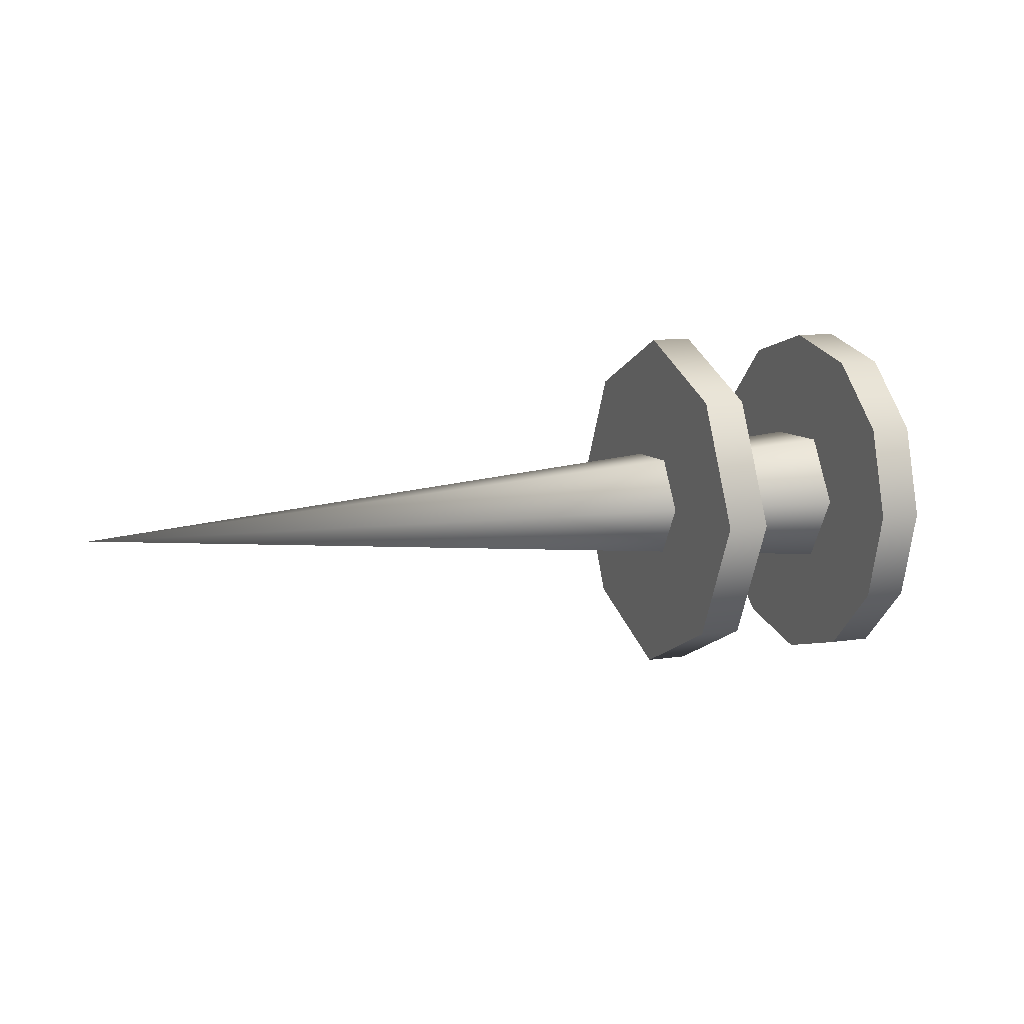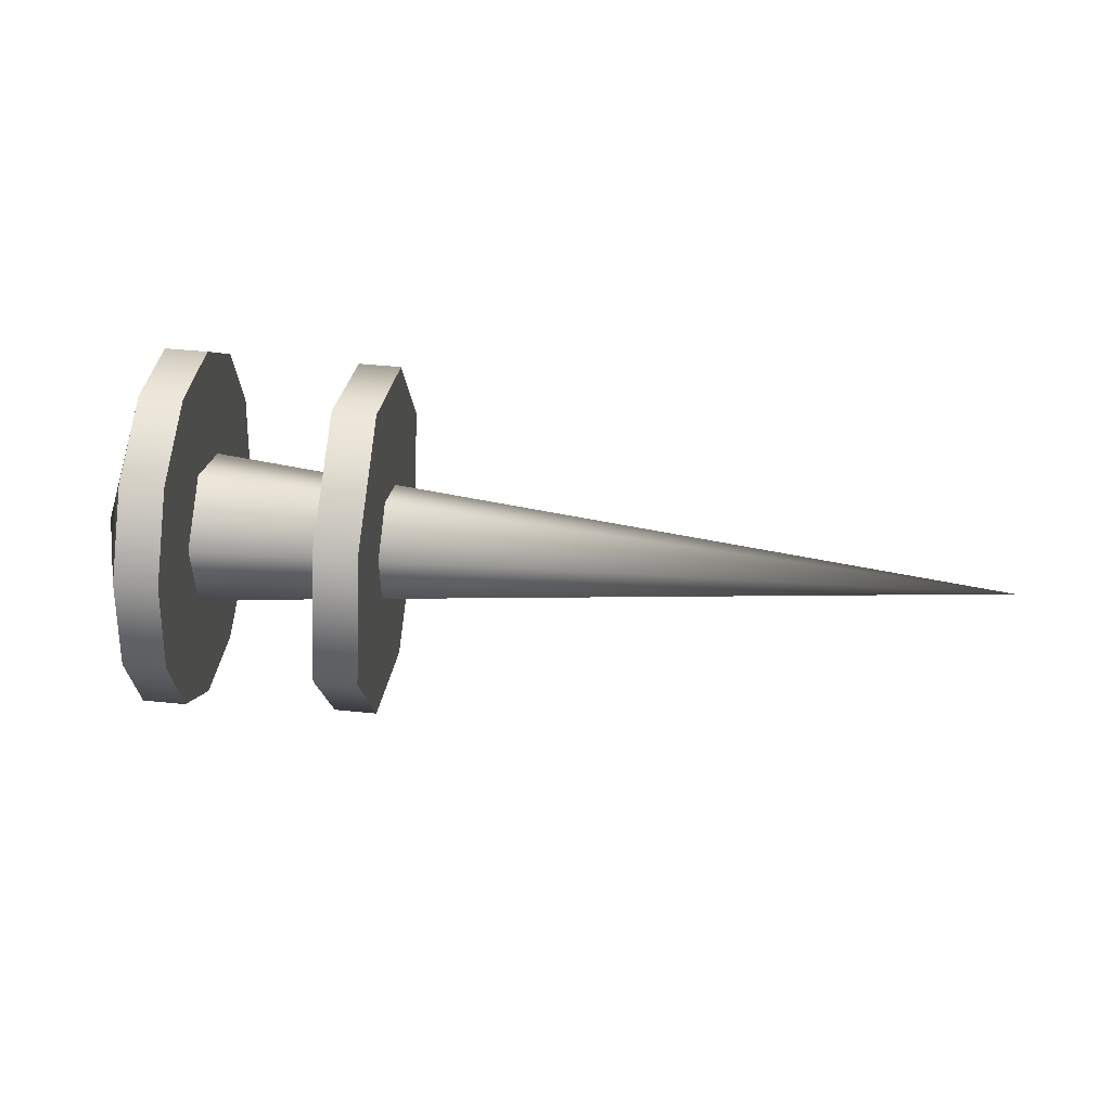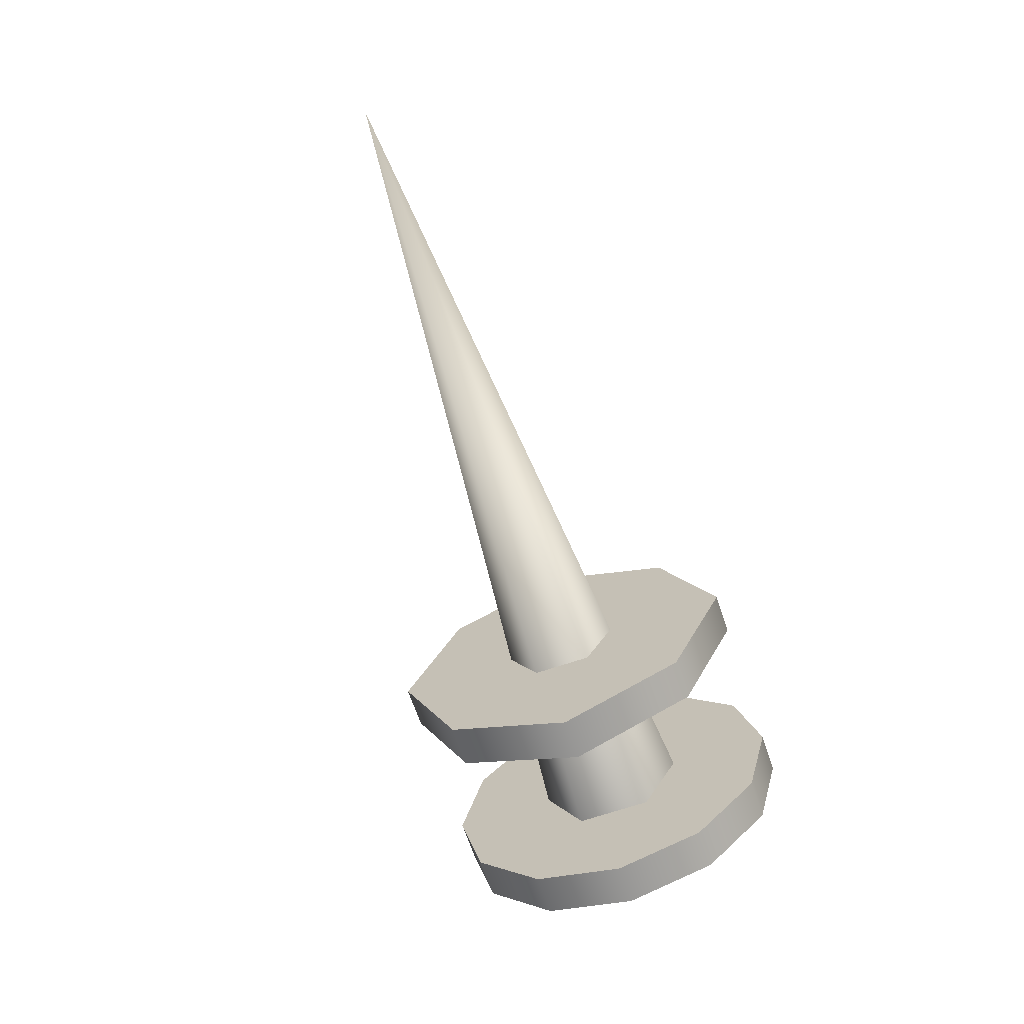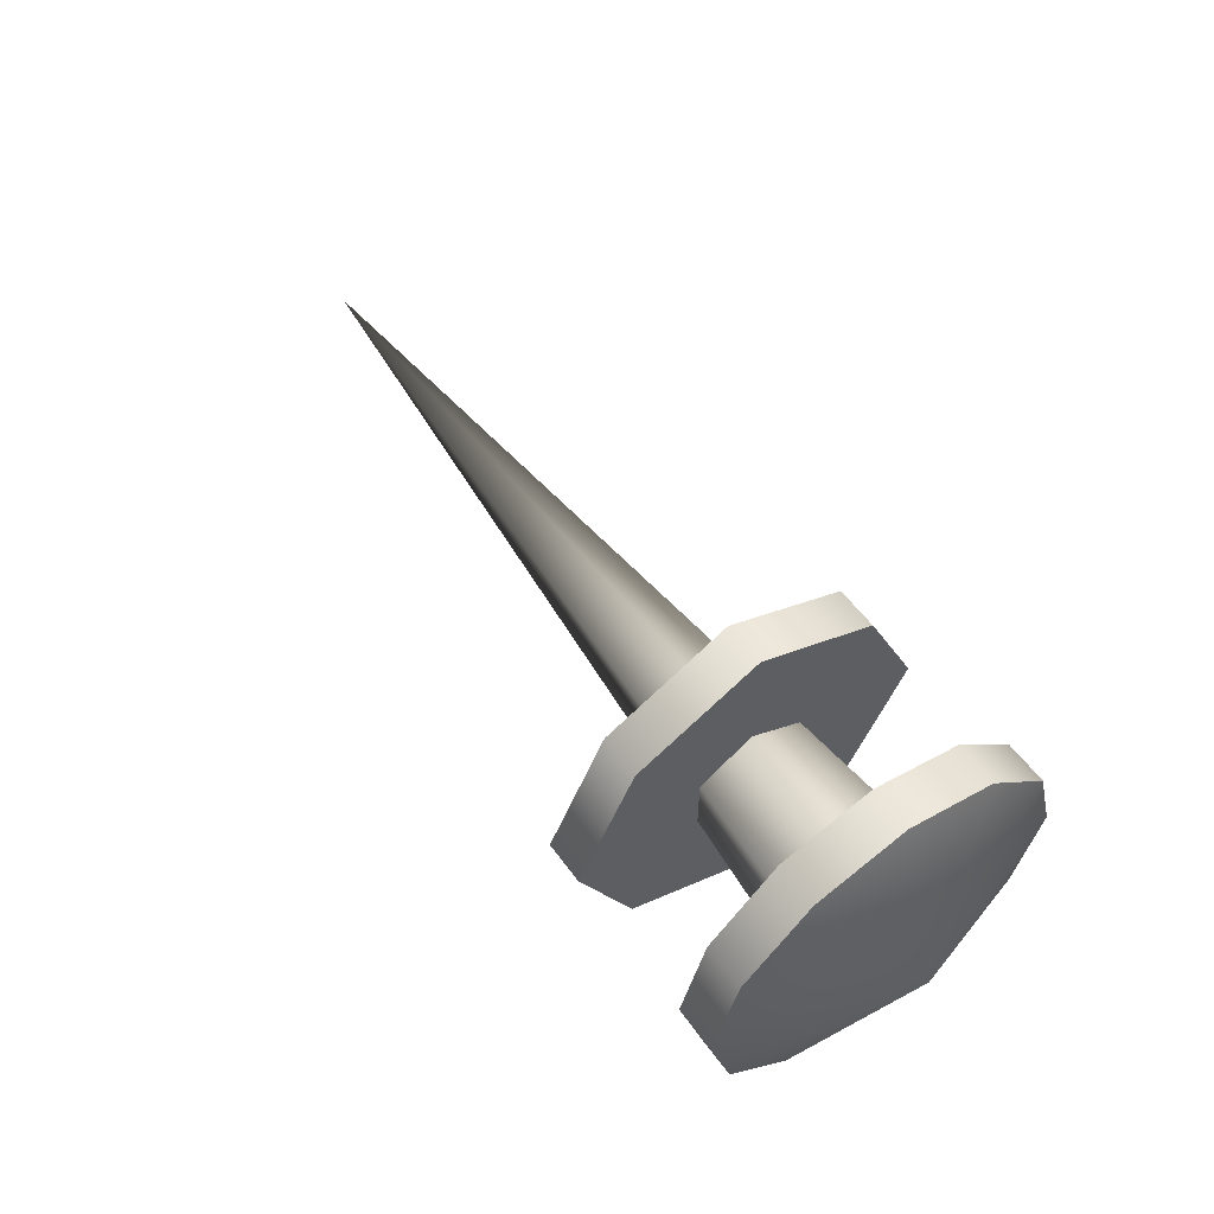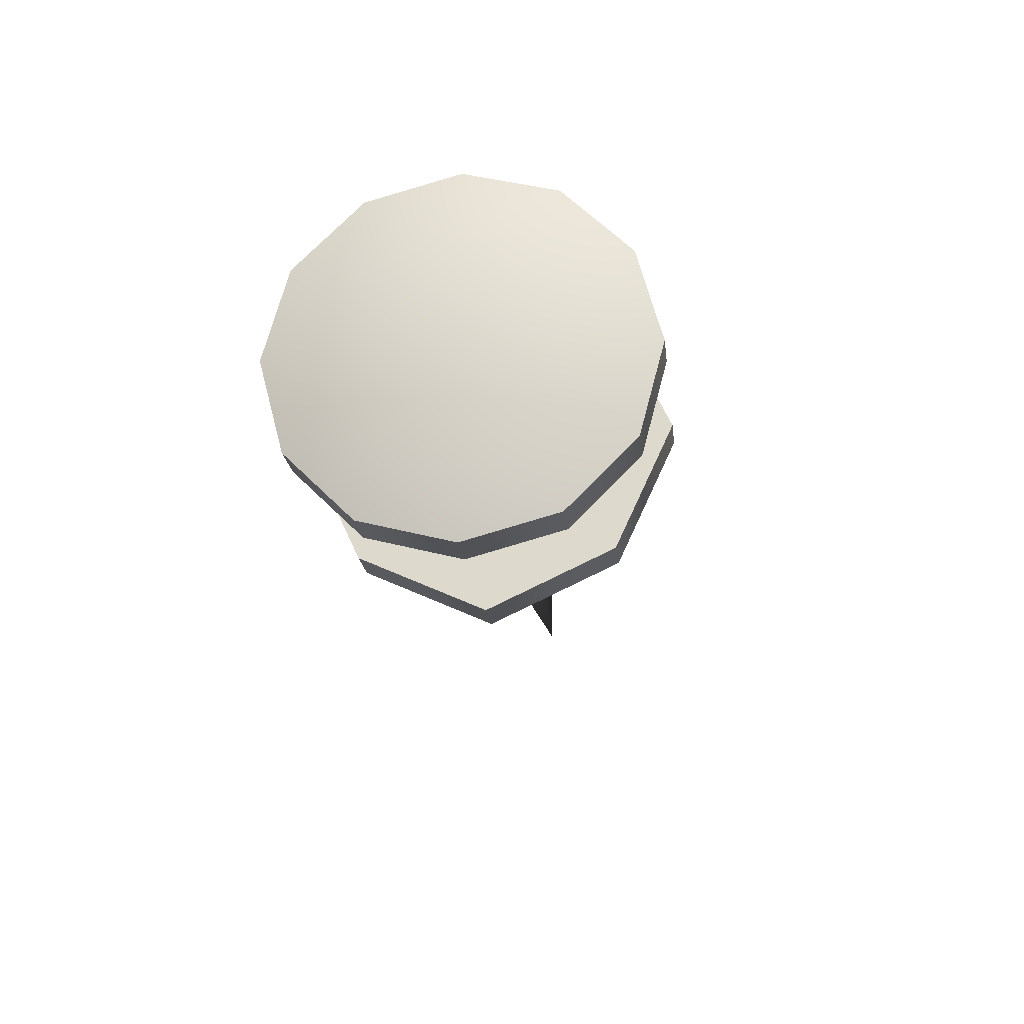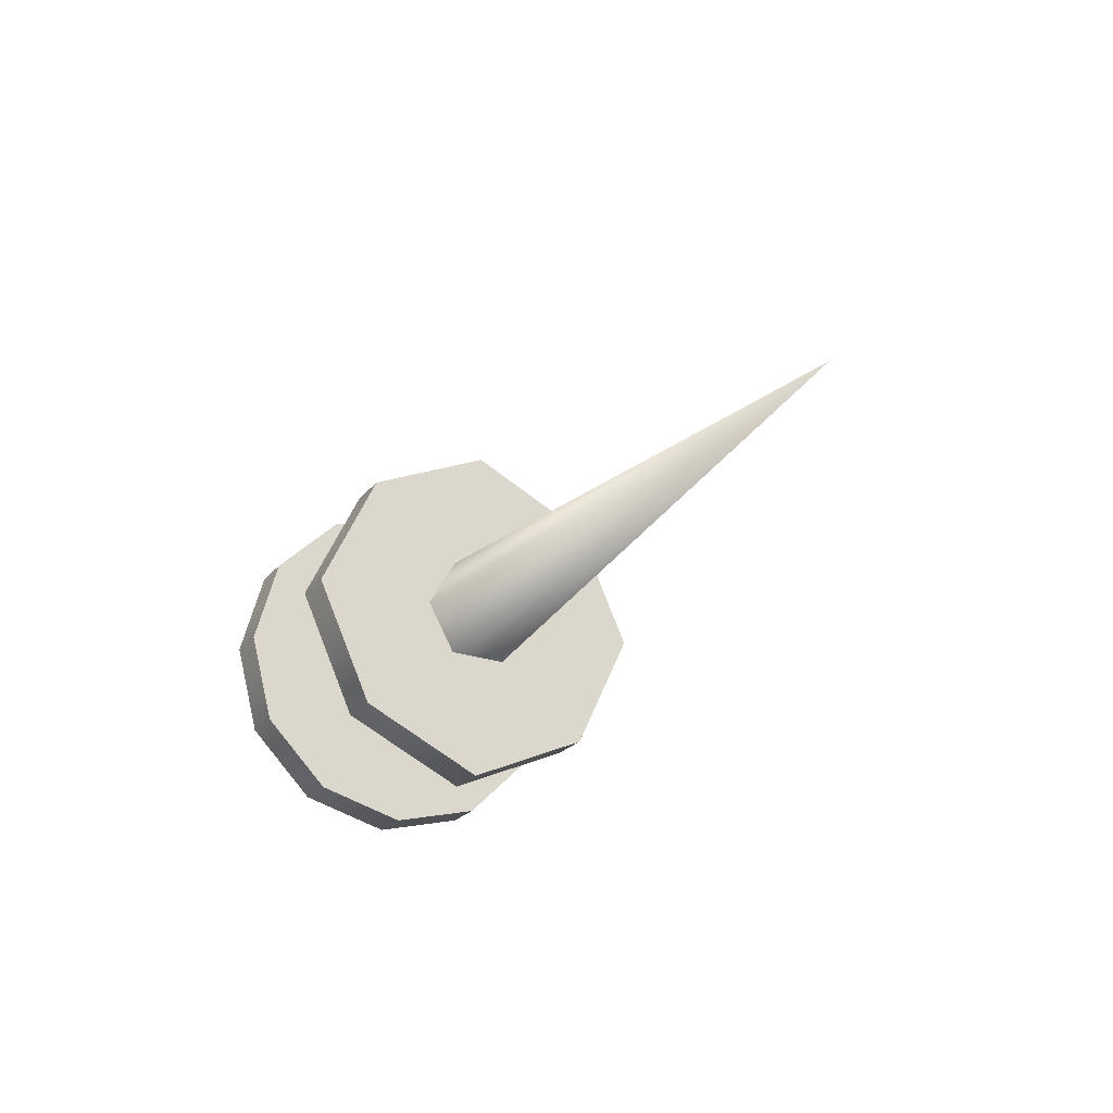
<metadata>
{"format":"obj","ext":"obj","renderer":"f3d","projection":"perspective","resolution":1024,"background":"white","views":[{"elev":9.8,"azim":157.7,"up":"+Z"},{"elev":49.5,"azim":6.3,"up":"+Y"},{"elev":-68.1,"azim":108.8,"up":"+Z"},{"elev":56.8,"azim":-125.7,"up":"+Y"},{"elev":-21.3,"azim":-83.3,"up":"+Z"},{"elev":-23.9,"azim":60.5,"up":"+Z"}]}
</metadata>
<code>
v -1.618 -3.144 0.6891
v -1.618 -3.098 0.5186
v -1.537 -3.098 0.5186
v -1.537 -3.144 0.6891
v -1.618 -2.973 0.3938
v -1.537 -2.973 0.3938
v -1.618 -2.803 0.3481
v -1.537 -2.803 0.3481
v -1.727 -2.803 0.6891
v -1.618 -3.098 0.5186
v -1.618 -3.144 0.6891
v -1.618 -2.973 0.3938
v -1.618 -2.803 0.3481
v -1.618 -2.632 0.3938
v -1.537 -3.098 0.8596
v -1.618 -3.098 0.8596
v -1.537 -2.973 0.9844
v -1.618 -2.973 0.9844
v -1.537 -2.803 1.03
v -1.618 -2.803 1.03
v -1.618 -3.098 0.8596
v -1.618 -2.973 0.9844
v -1.618 -2.803 1.03
v -1.618 -2.632 0.9844
v -1.537 -2.507 0.5186
v -1.618 -2.507 0.5186
v -1.618 -2.462 0.6891
v -1.537 -2.462 0.6891
v -1.537 -2.632 0.3938
v -1.618 -2.632 0.3938
v -1.537 -2.507 0.5186
v -1.537 -2.462 0.6891
v -1.537 -2.507 0.8596
v -1.537 -2.632 0.3938
v -1.537 -2.803 0.3481
v -1.537 -2.973 0.3938
v -1.537 -2.632 0.9844
v -1.537 -2.803 1.03
v -1.537 -2.973 0.9844
v -1.537 -3.098 0.8596
v -1.537 -3.144 0.6891
v -1.537 -3.098 0.5186
v -1.618 -2.507 0.5186
v -1.618 -2.462 0.6891
v -1.618 -2.507 0.8596
v -1.537 -2.507 0.8596
v -1.618 -2.632 0.9844
v -1.537 -2.632 0.9844
v -1.618 -2.507 0.8596
v -0.01827 -2.803 0.6891
v -1.669 -2.88 0.5543
v -1.669 -2.725 0.5543
v -1.669 -2.88 0.5543
v -0.01827 -2.803 0.6891
v -1.669 -2.957 0.6891
v -1.669 -2.88 0.8239
v -0.01827 -2.803 0.6891
v -1.669 -2.725 0.8239
v -1.669 -2.88 0.8239
v -1.669 -2.649 0.6891
v -1.27 -3.144 0.6891
v -1.27 -3.036 0.4562
v -1.19 -3.036 0.4562
v -1.19 -3.144 0.6891
v -1.27 -2.803 0.3481
v -1.19 -2.803 0.3481
v -1.19 -3.036 0.922
v -1.27 -3.036 0.922
v -1.19 -2.803 1.03
v -1.27 -2.803 1.03
v -1.19 -2.57 0.4562
v -1.27 -2.57 0.4562
v -1.27 -2.462 0.6891
v -1.19 -2.462 0.6891
v -1.27 -2.57 0.922
v -1.19 -2.57 0.922
v -1.19 -2.57 0.4562
v -1.19 -2.462 0.6891
v -1.19 -2.57 0.922
v -1.19 -2.803 0.3481
v -1.19 -3.036 0.4562
v -1.19 -3.144 0.6891
v -1.19 -2.803 1.03
v -1.19 -3.036 0.922
v -1.27 -3.036 0.922
v -1.27 -2.803 1.03
v -1.27 -2.57 0.922
v -1.27 -3.144 0.6891
v -1.27 -3.036 0.4562
v -1.27 -2.803 0.3481
v -1.27 -2.462 0.6891
v -1.27 -2.57 0.4562
v -1.618 -3.144 0.6891
v -1.537 -3.144 0.6891
v -1.618 -2.973 0.3938
v -1.537 -2.973 0.3938
v -1.537 -2.973 0.9844
v -1.618 -2.973 0.9844
v -1.618 -2.462 0.6891
v -1.537 -2.462 0.6891
v -1.537 -2.632 0.3938
v -1.618 -2.632 0.3938
v -1.618 -2.632 0.9844
v -1.537 -2.632 0.9844
v -1.27 -3.036 0.4562
v -1.19 -3.036 0.4562
v -1.27 -2.803 0.3481
v -1.19 -2.803 0.3481
v -1.19 -3.036 0.922
v -1.27 -3.036 0.922
v -1.19 -2.803 1.03
v -1.27 -2.803 1.03
v -1.19 -2.57 0.4562
v -1.27 -2.57 0.4562
v -1.27 -2.57 0.922
v -1.19 -2.57 0.922
g group_181_140627865158304
f 1 2 3
f 1 3 4
f 2 5 6
f 2 6 3
f 95 7 8
f 95 8 96
f 9 10 11
f 10 9 12
f 9 13 12
f 13 9 14
f 15 16 93
f 15 93 94
f 17 18 16
f 17 16 15
f 19 20 98
f 19 98 97
f 21 9 11
f 9 21 22
f 23 9 22
f 9 23 24
f 25 26 27
f 25 27 28
f 29 30 26
f 29 26 25
f 8 7 102
f 8 102 101
f 31 32 33
f 31 33 34
f 35 34 33
f 35 33 36
f 33 37 38
f 33 38 39
f 33 39 40
f 33 40 41
f 33 41 42
f 33 42 36
f 43 9 44
f 9 43 14
f 99 45 46
f 99 46 100
f 45 47 48
f 45 48 46
f 103 20 19
f 103 19 104
f 9 49 44
f 49 9 24
f 50 51 52
f 53 54 55
f 56 57 58
f 54 59 55
f 50 52 60
f 58 57 60
f 61 62 63
f 61 63 64
f 105 65 66
f 105 66 106
f 67 68 61
f 67 61 64
f 69 70 110
f 69 110 109
f 71 72 73
f 71 73 74
f 108 107 114
f 108 114 113
f 73 75 76
f 73 76 74
f 115 112 111
f 115 111 116
f 77 78 79
f 77 79 80
f 81 80 79
f 81 79 82
f 79 83 84
f 79 84 82
f 85 86 87
f 85 87 88
f 89 88 87
f 89 87 90
f 87 91 92
f 87 92 90

</code>
